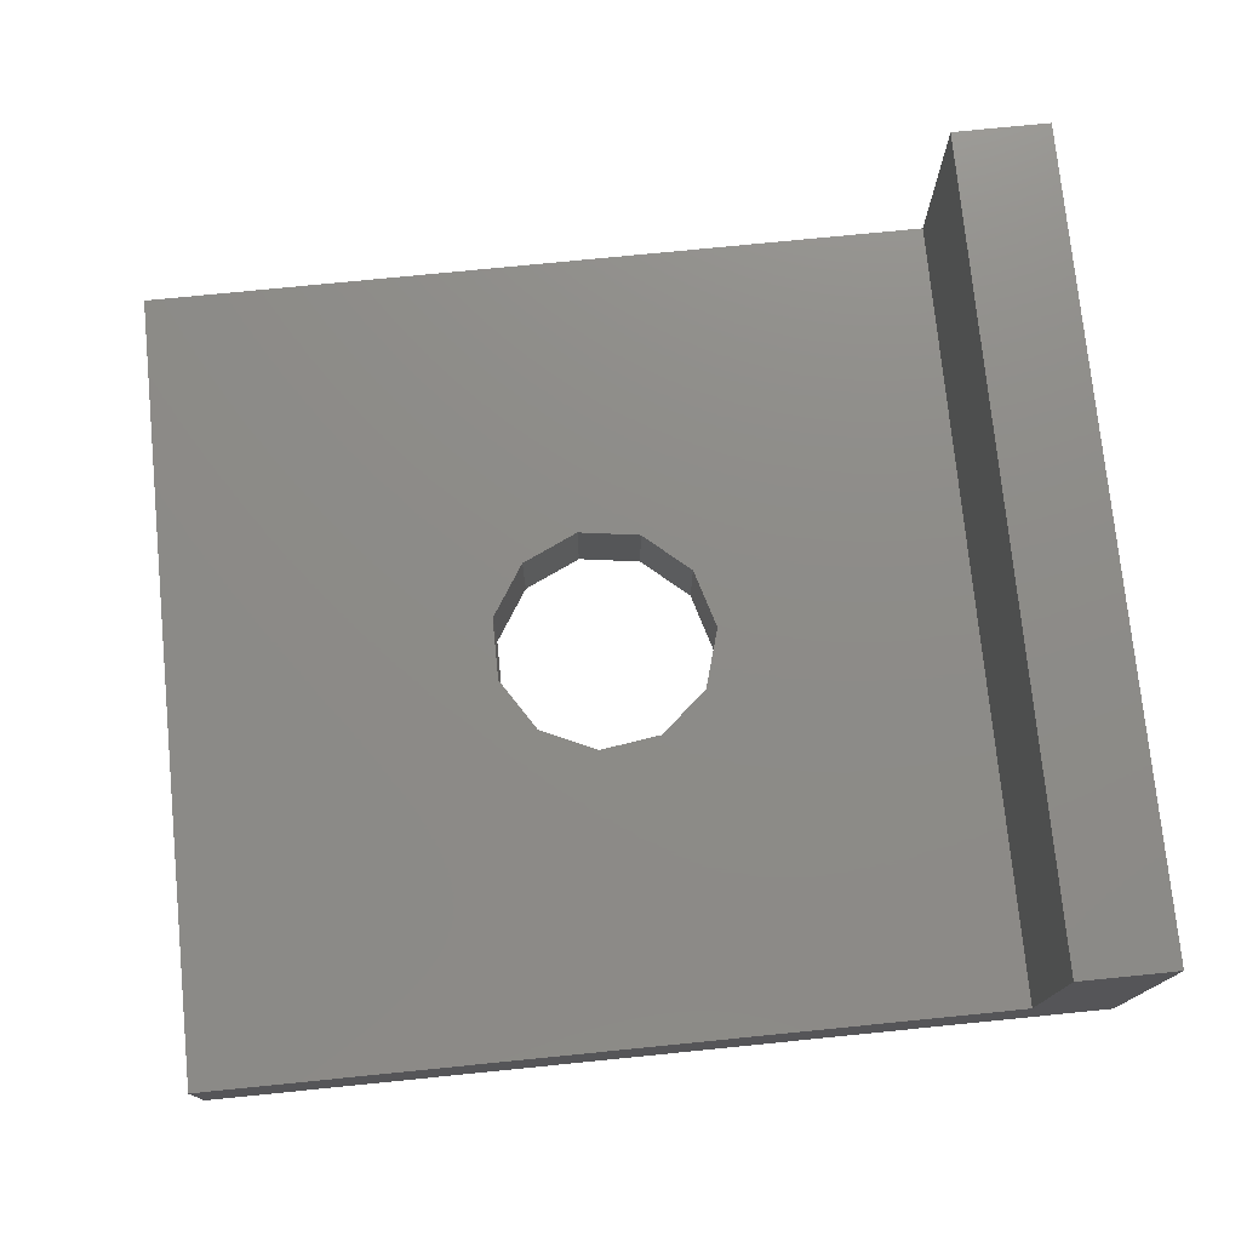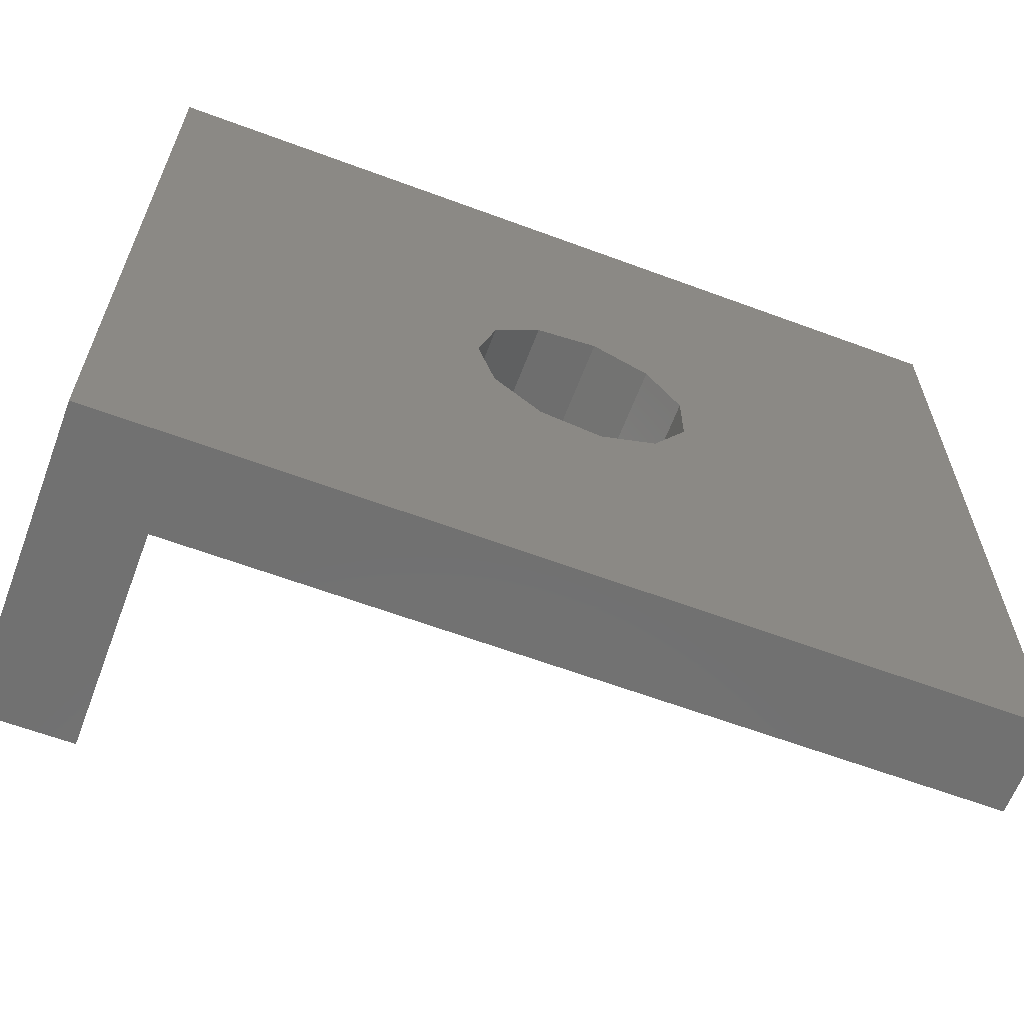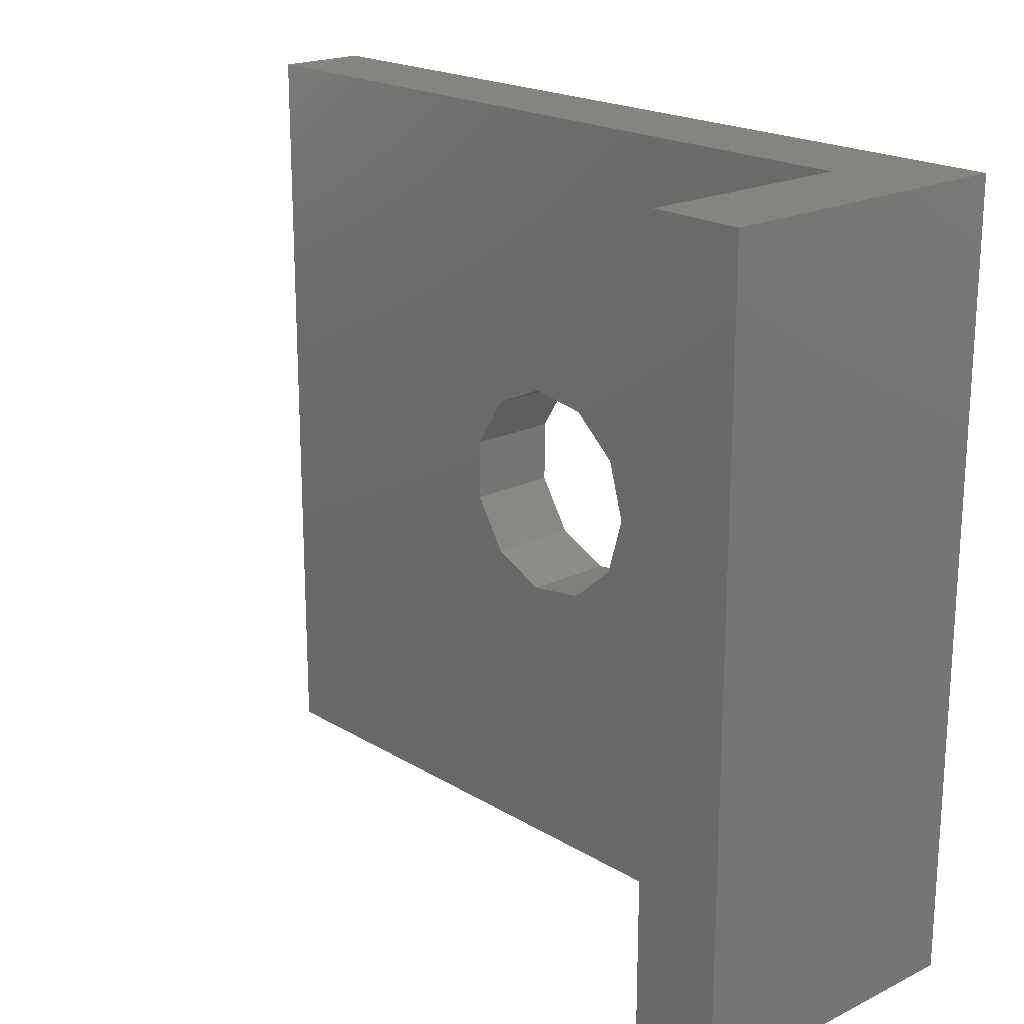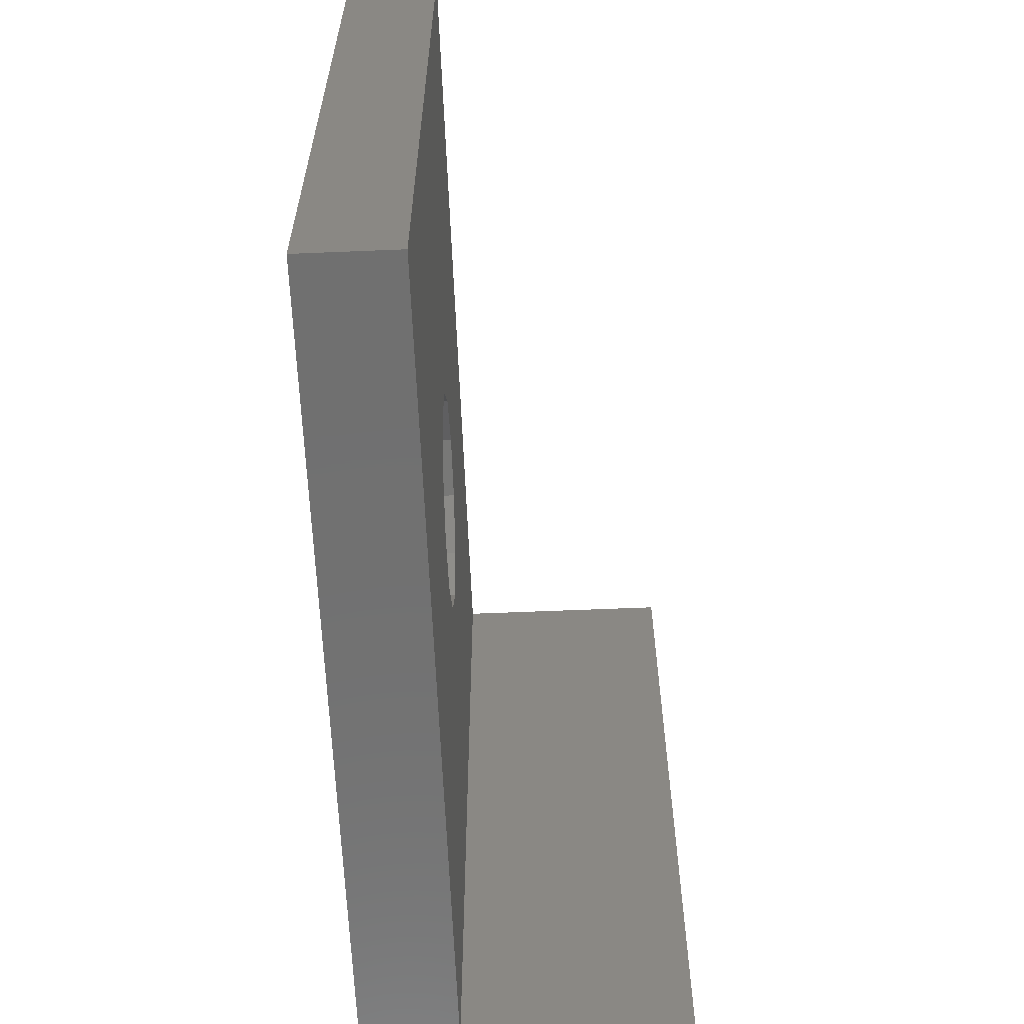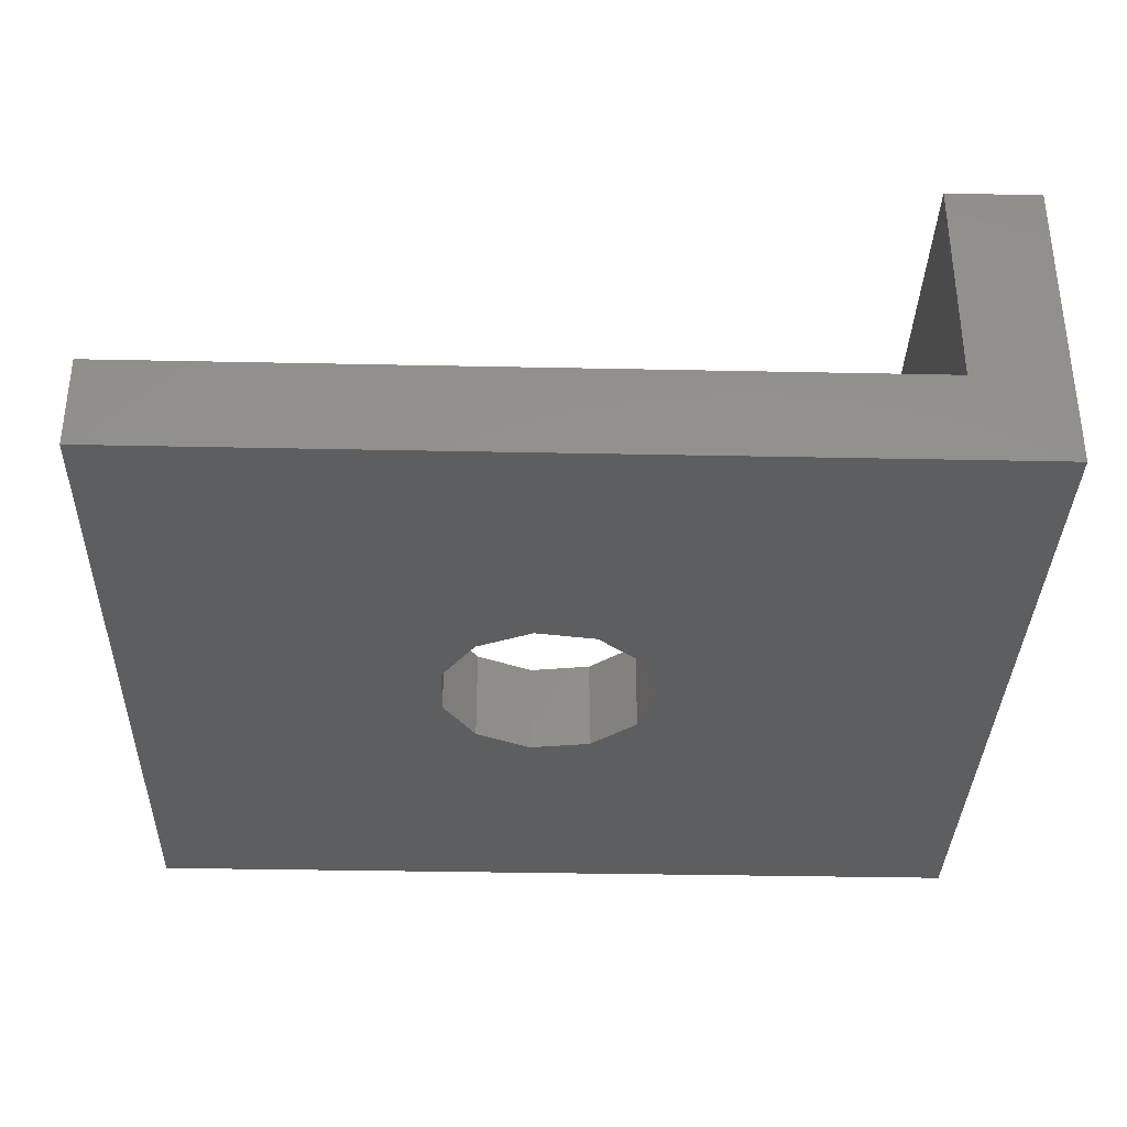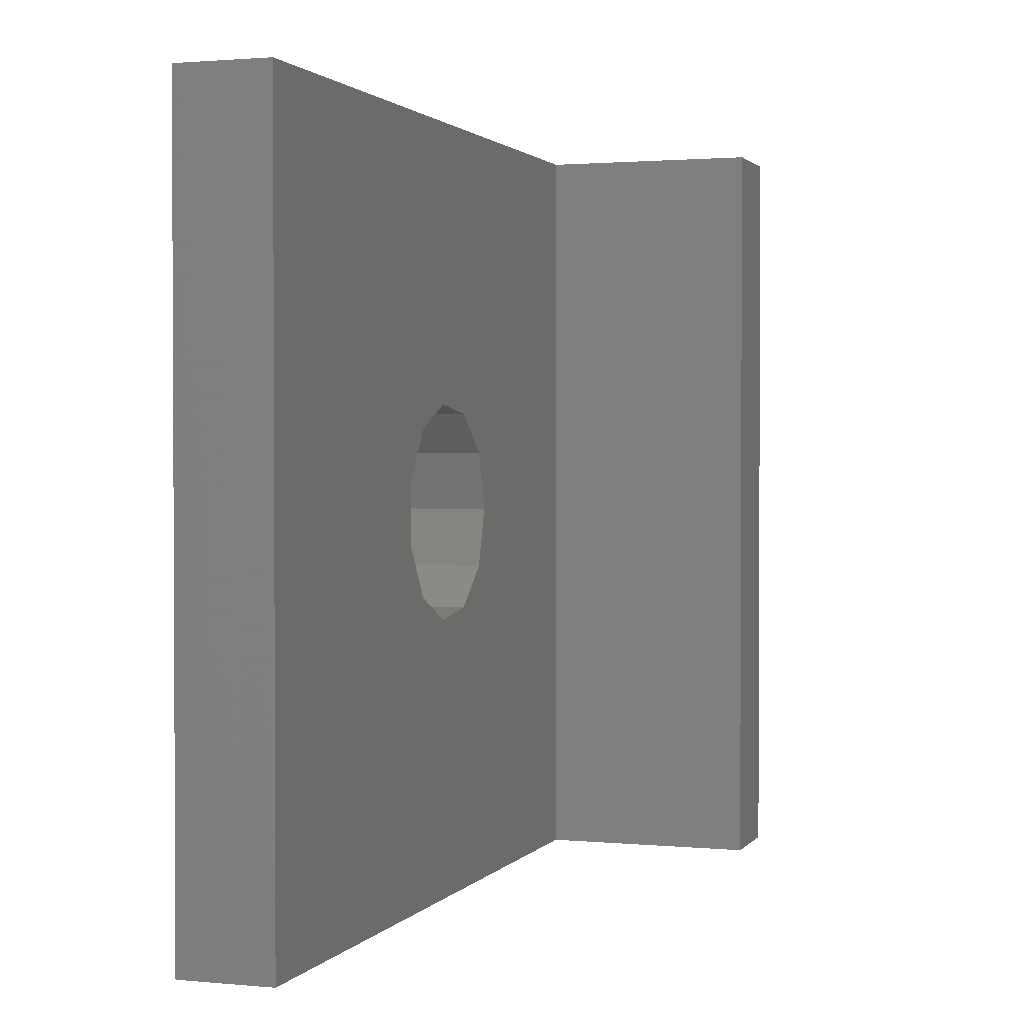
<metadata>
{"format":"stl","ext":"stl","renderer":"f3d","projection":"perspective","resolution":1024,"background":"white","views":[{"elev":75.4,"azim":-5.7,"up":"+Z"},{"elev":-62.9,"azim":159.4,"up":"+Y"},{"elev":19.9,"azim":48.0,"up":"+Y"},{"elev":-62.3,"azim":-87.6,"up":"+Y"},{"elev":-34.7,"azim":-1.6,"up":"+Z"},{"elev":1.6,"azim":-71.3,"up":"+Y"}]}
</metadata>
<code>
# stl→obj: 34 verts, 68 faces
v 0 0 0
v 0 0 3
v 0 25 0
v 0 25 3
v 28 0 0
v 25 0 3
v 28 0 10
v 25 0 10
v 14.95 9.316 0
v 13 9.036 0
v 14.95 15.68 0
v 28 25 0
v 10.14 13.49 0
v 10.14 11.51 0
v 11.21 9.855 0
v 16.44 10.61 0
v 17 12.5 0
v 11.21 15.15 0
v 13 15.96 0
v 16.44 14.39 0
v 25 25 3
v 25 25 10
v 28 25 10
v 13 9.036 3
v 10.14 11.51 3
v 10.14 13.49 3
v 11.21 15.15 3
v 16.44 10.61 3
v 14.95 9.316 3
v 13 15.96 3
v 14.95 15.68 3
v 16.44 14.39 3
v 17 12.5 3
v 11.21 9.855 3
f 1 2 3
f 3 2 4
f 2 1 5
f 6 2 5
f 7 6 5
f 8 6 7
f 9 5 10
f 11 3 12
f 1 3 13
f 1 13 14
f 1 14 15
f 1 15 5
f 15 10 5
f 16 5 9
f 5 16 12
f 16 17 12
f 18 3 19
f 17 20 12
f 20 11 12
f 19 3 11
f 13 3 18
f 3 4 12
f 12 4 21
f 12 21 22
f 12 22 23
f 24 2 6
f 4 2 25
f 4 25 26
f 21 4 27
f 28 29 6
f 21 27 30
f 29 24 6
f 21 30 31
f 21 32 6
f 21 31 32
f 32 33 6
f 33 28 6
f 34 2 24
f 25 2 34
f 26 27 4
f 22 21 8
f 8 21 6
f 22 8 7
f 23 22 7
f 7 5 12
f 23 7 12
f 18 27 26
f 13 18 26
f 13 26 25
f 14 13 25
f 19 30 27
f 18 19 27
f 11 31 30
f 19 11 30
f 20 32 31
f 11 20 31
f 33 32 17
f 17 32 20
f 33 17 28
f 28 17 16
f 28 16 29
f 29 16 9
f 29 9 24
f 24 9 10
f 24 10 34
f 34 10 15
f 25 34 15
f 14 25 15

</code>
